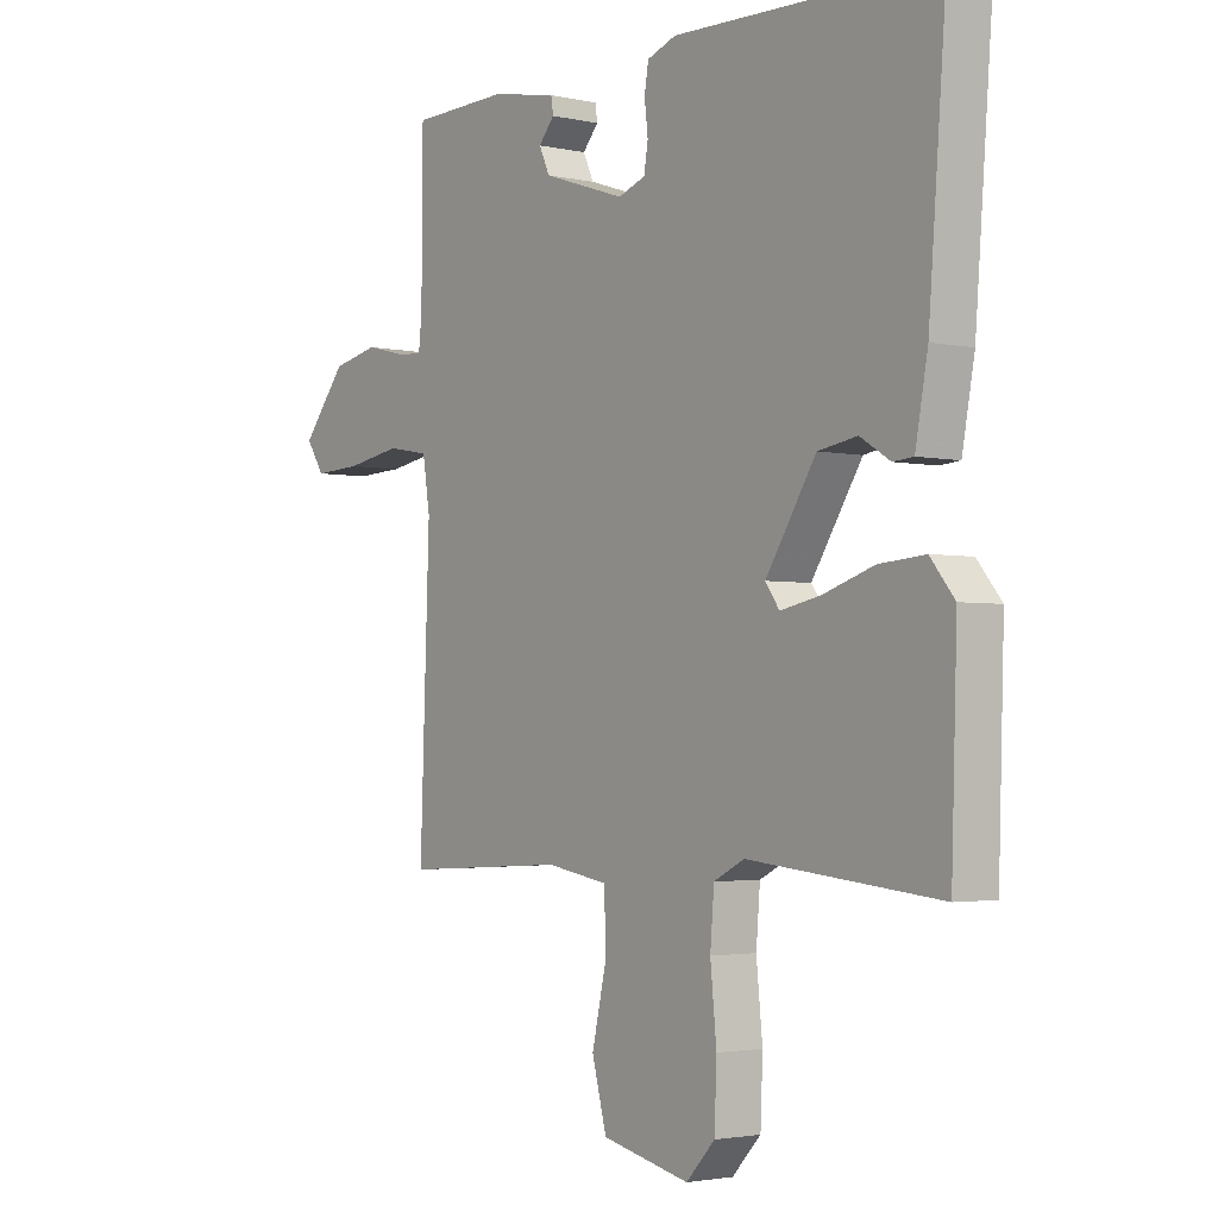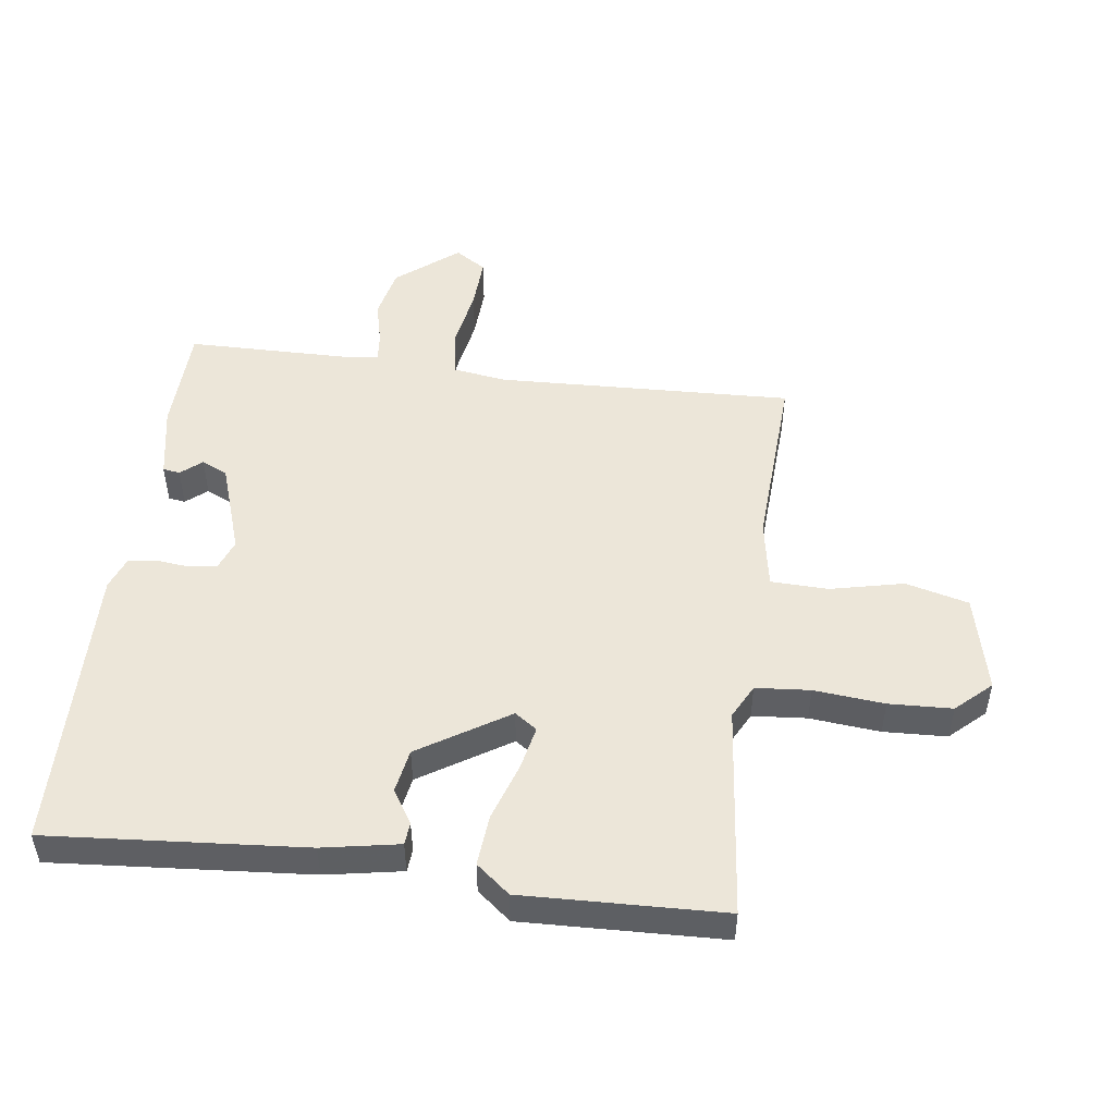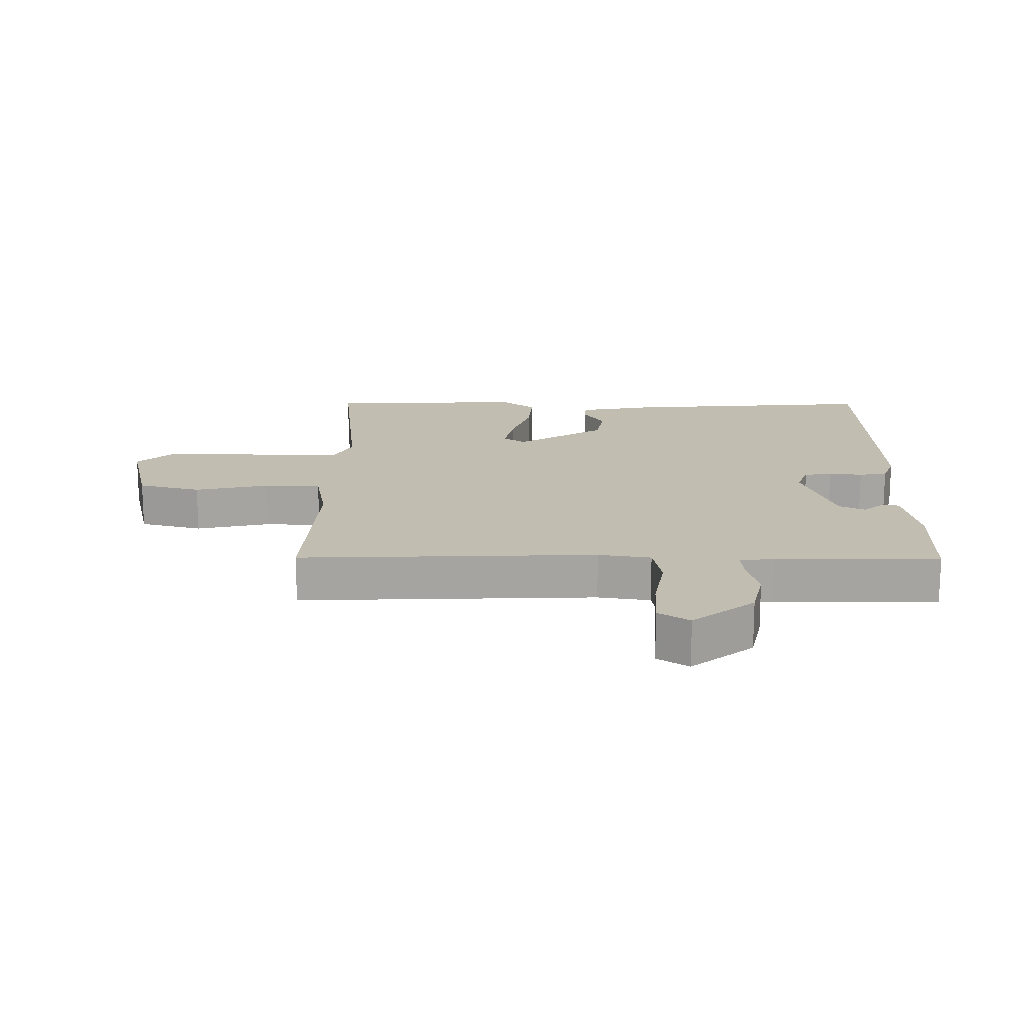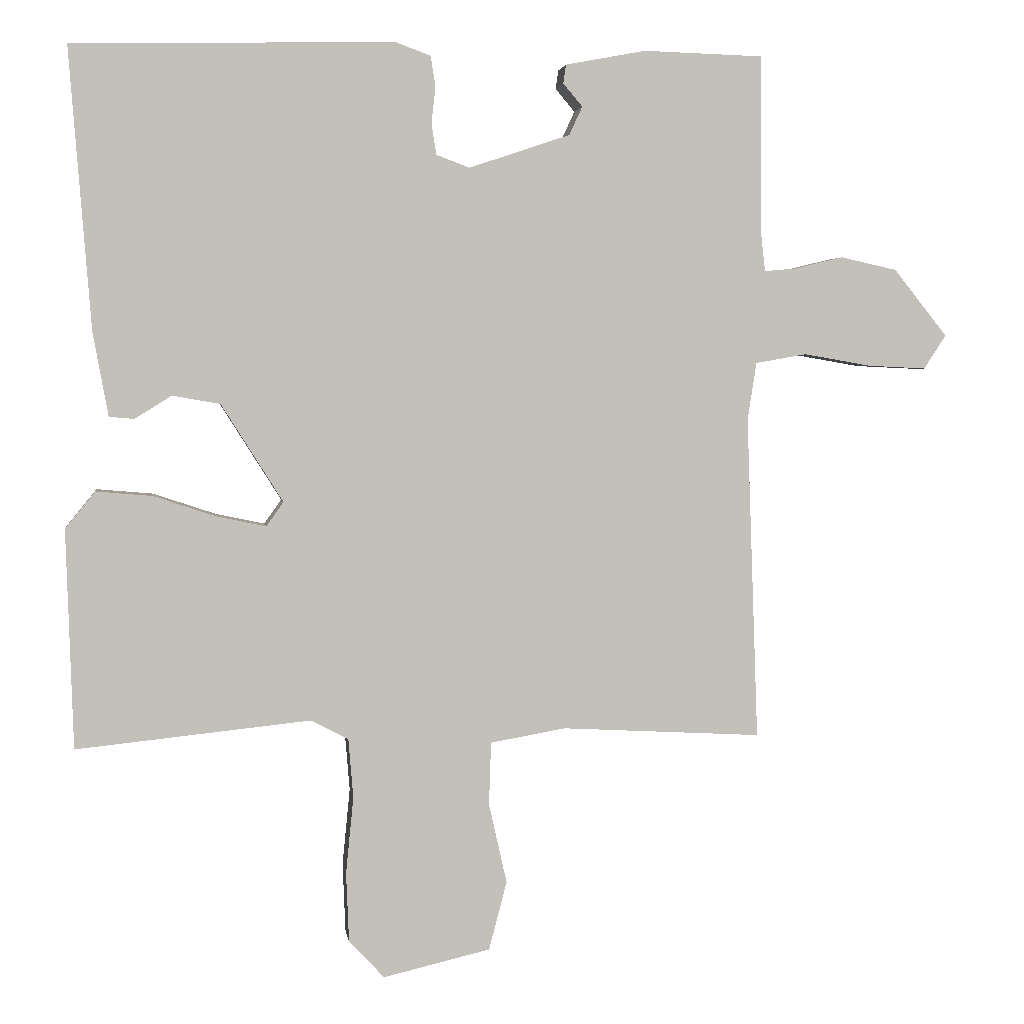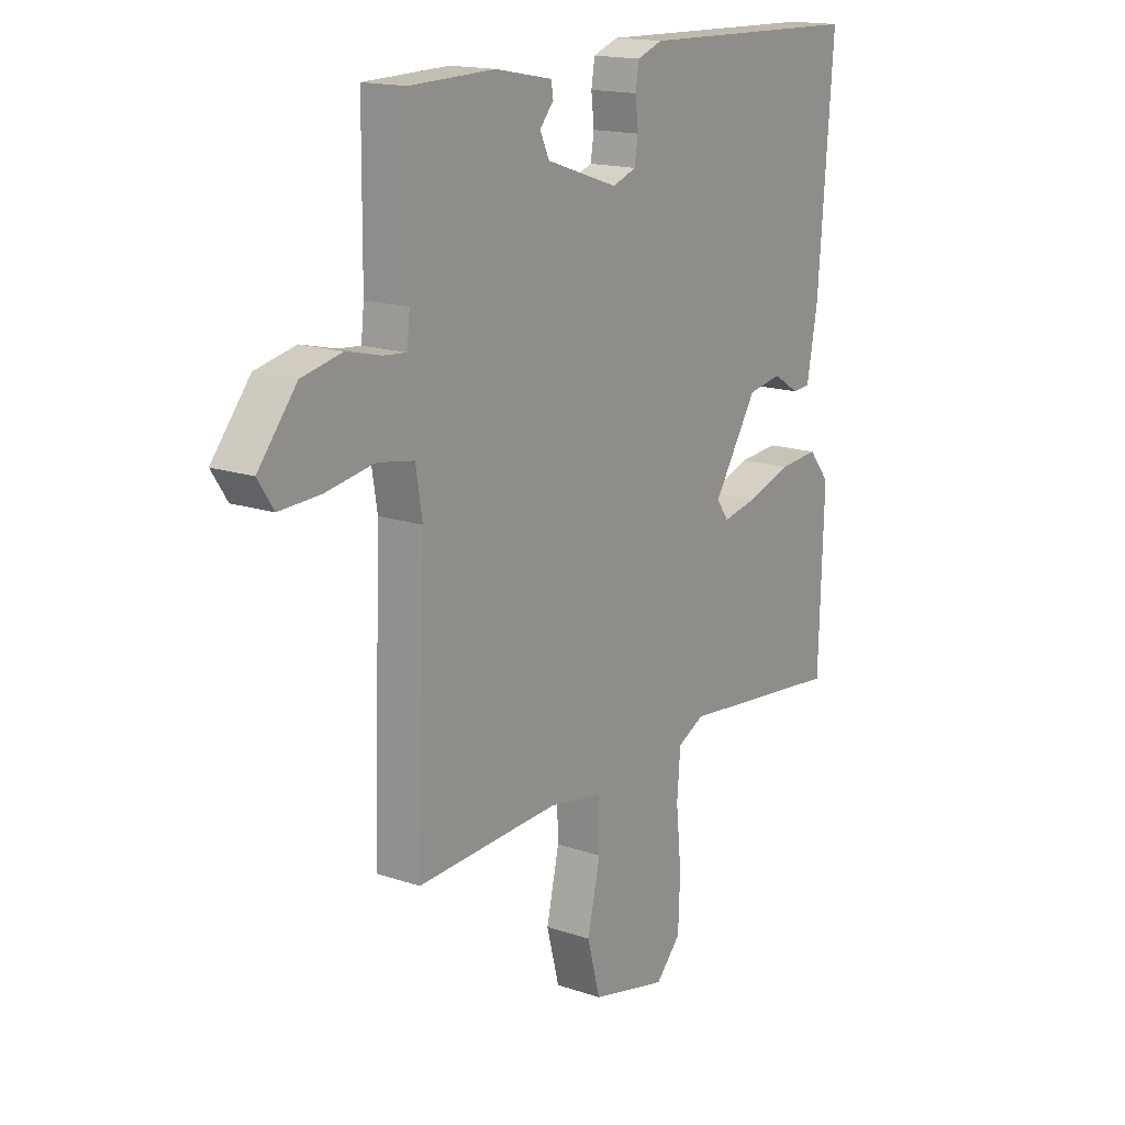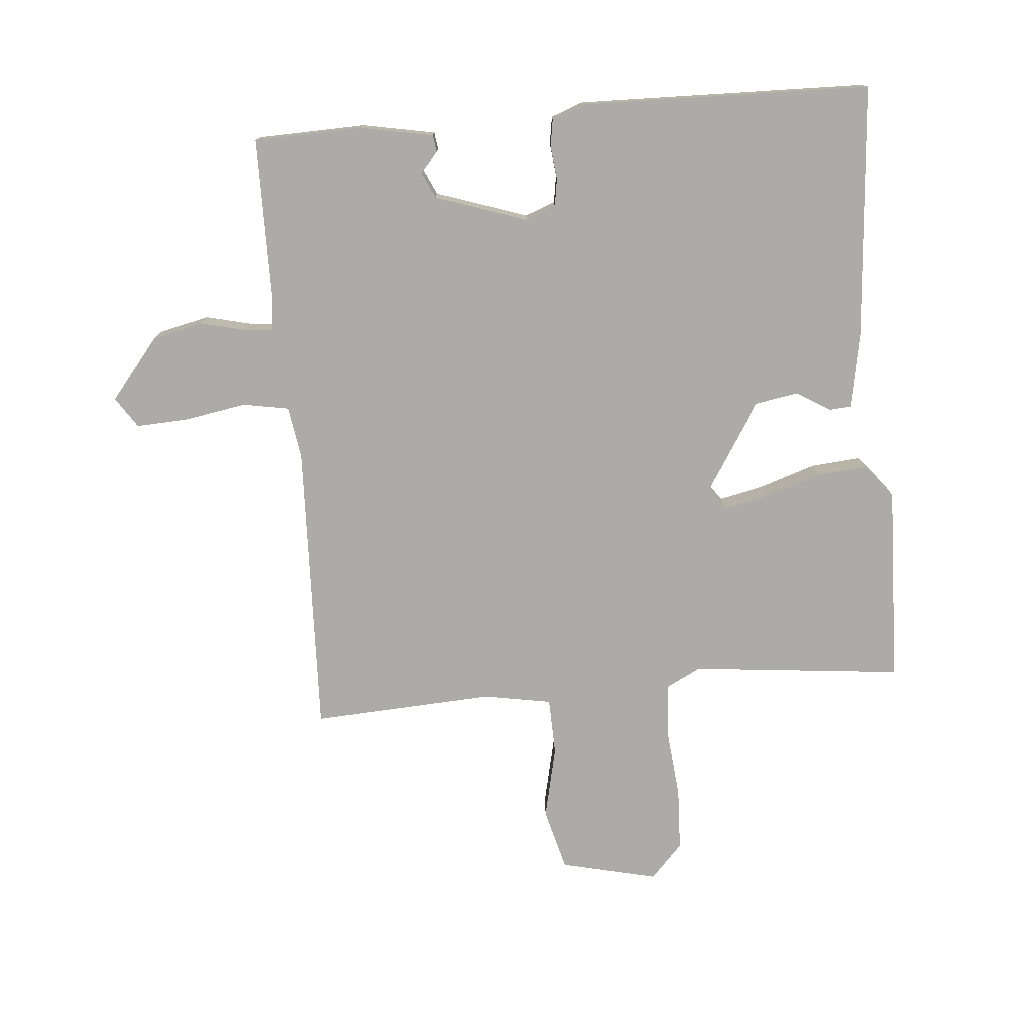
<metadata>
{"format":"obj","ext":"obj","renderer":"f3d","projection":"perspective","resolution":1024,"background":"white","views":[{"elev":-2.6,"azim":52.4,"up":"+Z"},{"elev":49.5,"azim":97.4,"up":"+Y"},{"elev":16.8,"azim":-89.6,"up":"+Y"},{"elev":3.2,"azim":171.9,"up":"+Z"},{"elev":16.2,"azim":-54.9,"up":"+Z"},{"elev":-76.2,"azim":4.9,"up":"+Y"}]}
</metadata>
<code>
v 0.5 0.07 -0.5
v 0.162 0.07 -0.465
v 0.108 0.07 -0.493
v 0.101 0.07 -0.579
v 0.112 0.07 -0.69
v 0.108 0.07 -0.79
v 0.057 0.07 -0.845
v -0.098 0.07 -0.809
v -0.124 0.07 -0.71
v -0.098 0.07 -0.594
v -0.101 0.07 -0.503
v -0.21 0.07 -0.484
v -0.5 0.07 -0.5
v -0.483 0.07 -0.031
v -0.496 0.07 0.052
v -0.57 0.07 0.065
v -0.668 0.07 0.048
v -0.752 0.07 0.044
v -0.784 0.07 0.093
v -0.706 0.07 0.19
v -0.624 0.07 0.208
v -0.554 0.07 0.191
v -0.508 0.07 0.187
v -0.502 0.07 0.241
v -0.5 0.07 0.5
v -0.327 0.07 0.505
v -0.211 0.07 0.483
v -0.207 0.07 0.456
v -0.235 0.07 0.423
v -0.216 0.07 0.382
v -0.07 0.07 0.333
v -0.022 0.07 0.351
v -0.015 0.07 0.395
v -0.021 0.07 0.448
v -0.014 0.07 0.492
v 0.037 0.07 0.511
v 0.5 0.07 0.5
v 0.469 0.07 0.096
v 0.447 0.07 -0.025
v 0.411 0.07 -0.028
v 0.358 0.07 0.005
v 0.289 0.07 -0.007
v 0.2 0.07 -0.148
v 0.225 0.07 -0.183
v 0.296 0.07 -0.168
v 0.386 0.07 -0.138
v 0.467 0.07 -0.131
v 0.51 0.07 -0.184
v 0.5 0 -0.5
v 0.162 0 -0.465
v 0.108 0 -0.493
v 0.101 0 -0.579
v 0.112 0 -0.69
v 0.108 0 -0.79
v 0.057 0 -0.845
v -0.098 0 -0.809
v -0.124 0 -0.71
v -0.098 0 -0.594
v -0.101 0 -0.503
v -0.21 0 -0.484
v -0.5 0 -0.5
v -0.483 0 -0.031
v -0.496 0 0.052
v -0.57 0 0.065
v -0.668 0 0.048
v -0.752 0 0.044
v -0.784 0 0.093
v -0.706 0 0.19
v -0.624 0 0.208
v -0.554 0 0.191
v -0.508 0 0.187
v -0.502 0 0.241
v -0.5 0 0.5
v -0.327 0 0.505
v -0.211 0 0.483
v -0.207 0 0.456
v -0.235 0 0.423
v -0.216 0 0.382
v -0.07 0 0.333
v -0.022 0 0.351
v -0.015 0 0.395
v -0.021 0 0.448
v -0.014 0 0.492
v 0.037 0 0.511
v 0.5 0 0.5
v 0.469 0 0.096
v 0.447 0 -0.025
v 0.411 0 -0.028
v 0.358 0 0.005
v 0.289 0 -0.007
v 0.2 0 -0.148
v 0.225 0 -0.183
v 0.296 0 -0.168
v 0.386 0 -0.138
v 0.467 0 -0.131
v 0.51 0 -0.184
f 48 1 2
f 47 48 2
f 46 47 2
f 45 46 2
f 44 45 2 3
f 43 44 3
f 39 40 41
f 38 39 41
f 37 38 41
f 36 37 41
f 35 36 41
f 34 35 41
f 33 34 41
f 32 33 41 42
f 31 32 42 43
f 27 28 29
f 26 27 29
f 25 26 29
f 24 25 29
f 23 24 29 30
f 20 21 22
f 19 20 22
f 18 19 22
f 17 18 22
f 16 17 22
f 15 16 22 23
f 31 43 3
f 30 31 3
f 23 30 3
f 15 23 3
f 14 15 3
f 8 9 10
f 7 8 10
f 6 7 10
f 5 6 10
f 4 5 10
f 4 10 11
f 3 4 11
f 14 3 11 12
f 12 13 14
f 50 49 96
f 50 96 95
f 50 95 94
f 50 94 93
f 51 50 93 92
f 51 92 91
f 89 88 87
f 89 87 86
f 89 86 85
f 89 85 84
f 89 84 83
f 89 83 82
f 89 82 81
f 90 89 81 80
f 91 90 80 79
f 77 76 75
f 77 75 74
f 77 74 73
f 77 73 72
f 78 77 72 71
f 70 69 68
f 70 68 67
f 70 67 66
f 70 66 65
f 70 65 64
f 71 70 64 63
f 51 91 79
f 51 79 78
f 51 78 71
f 51 71 63
f 51 63 62
f 58 57 56
f 58 56 55
f 58 55 54
f 58 54 53
f 58 53 52
f 59 58 52
f 59 52 51
f 60 59 51 62
f 62 61 60
f 1 49 50 2
f 2 50 51 3
f 3 51 52 4
f 4 52 53 5
f 5 53 54 6
f 6 54 55 7
f 7 55 56 8
f 8 56 57 9
f 9 57 58 10
f 10 58 59 11
f 11 59 60 12
f 12 60 61 13
f 13 61 62 14
f 14 62 63 15
f 15 63 64 16
f 16 64 65 17
f 17 65 66 18
f 18 66 67 19
f 19 67 68 20
f 20 68 69 21
f 21 69 70 22
f 22 70 71 23
f 23 71 72 24
f 24 72 73 25
f 25 73 74 26
f 26 74 75 27
f 27 75 76 28
f 28 76 77 29
f 29 77 78 30
f 30 78 79 31
f 31 79 80 32
f 32 80 81 33
f 33 81 82 34
f 34 82 83 35
f 35 83 84 36
f 36 84 85 37
f 37 85 86 38
f 38 86 87 39
f 39 87 88 40
f 40 88 89 41
f 41 89 90 42
f 42 90 91 43
f 43 91 92 44
f 44 92 93 45
f 45 93 94 46
f 46 94 95 47
f 47 95 96 48
f 48 96 49 1

</code>
